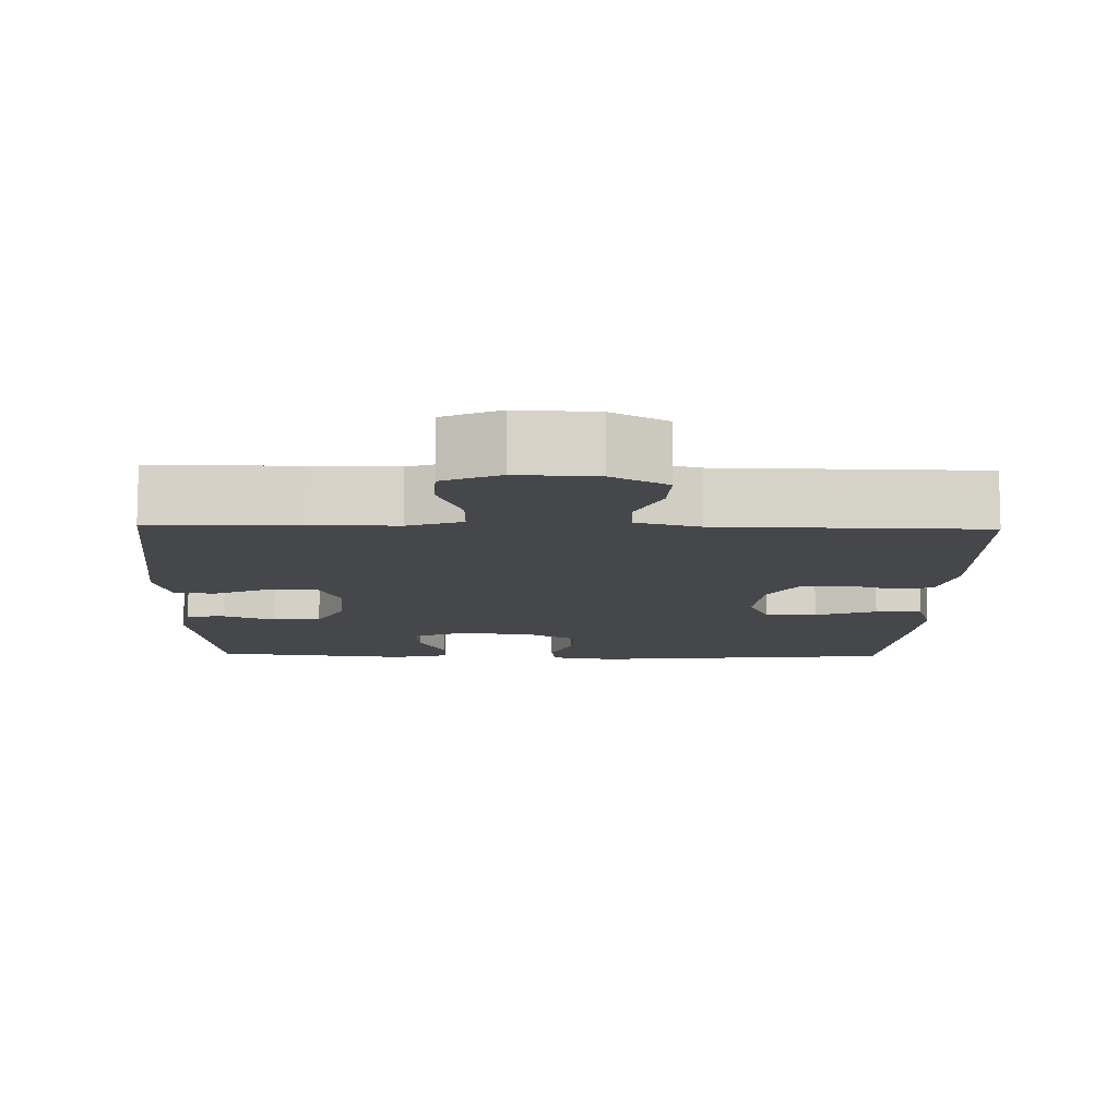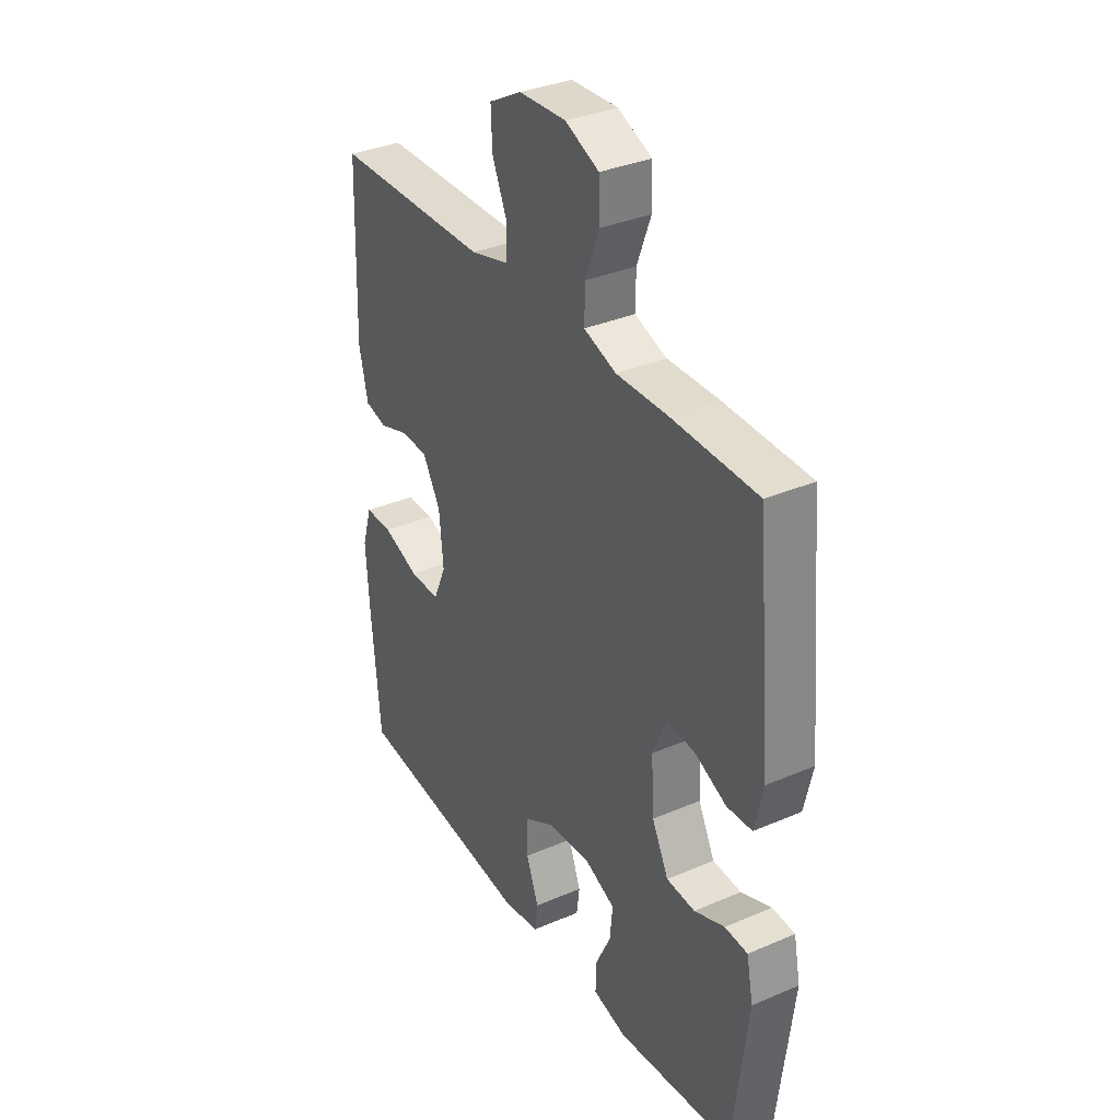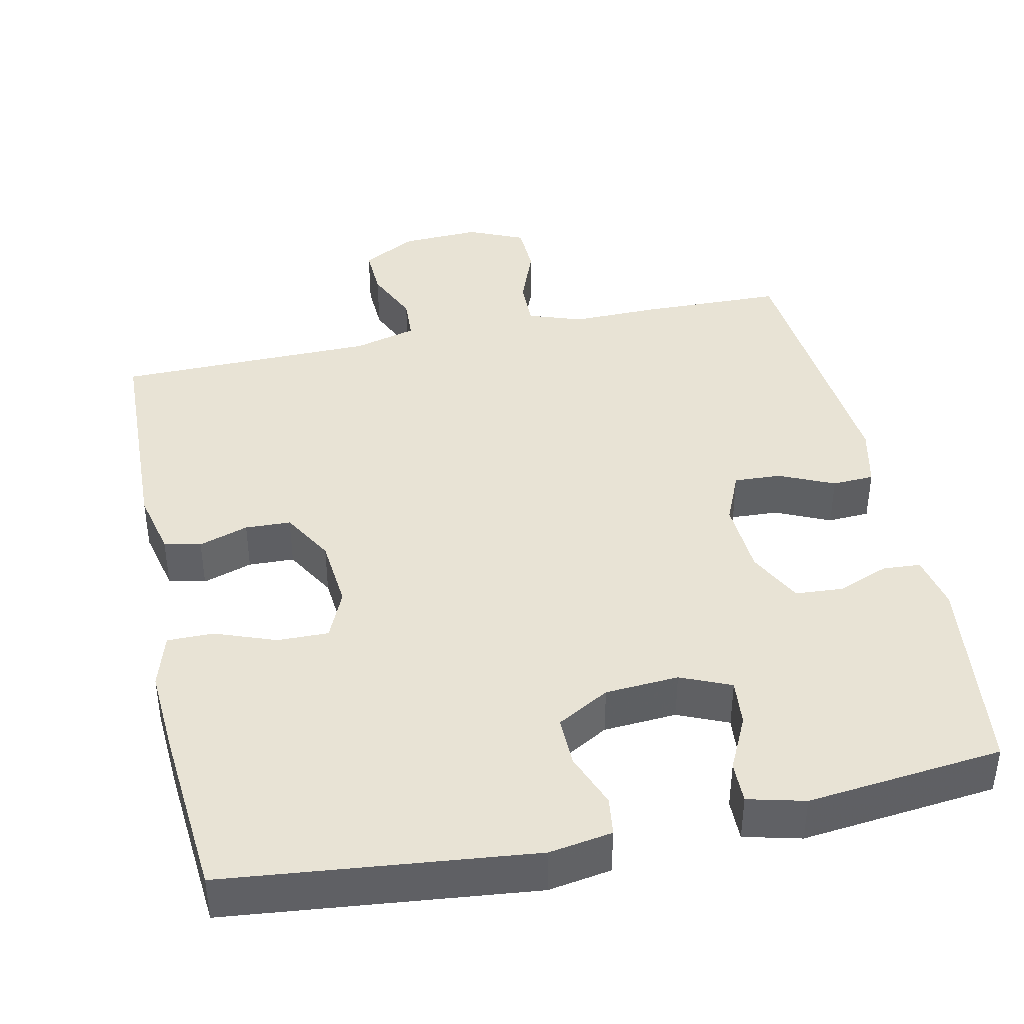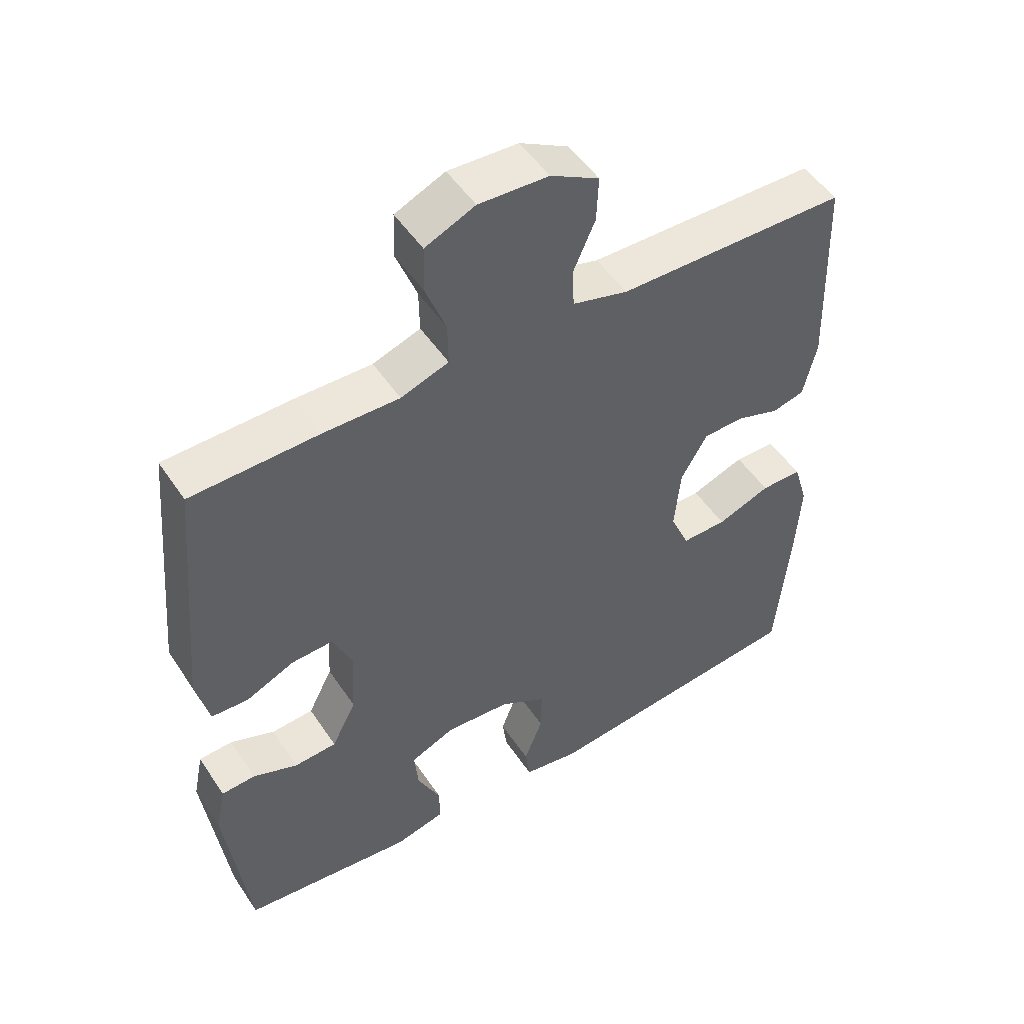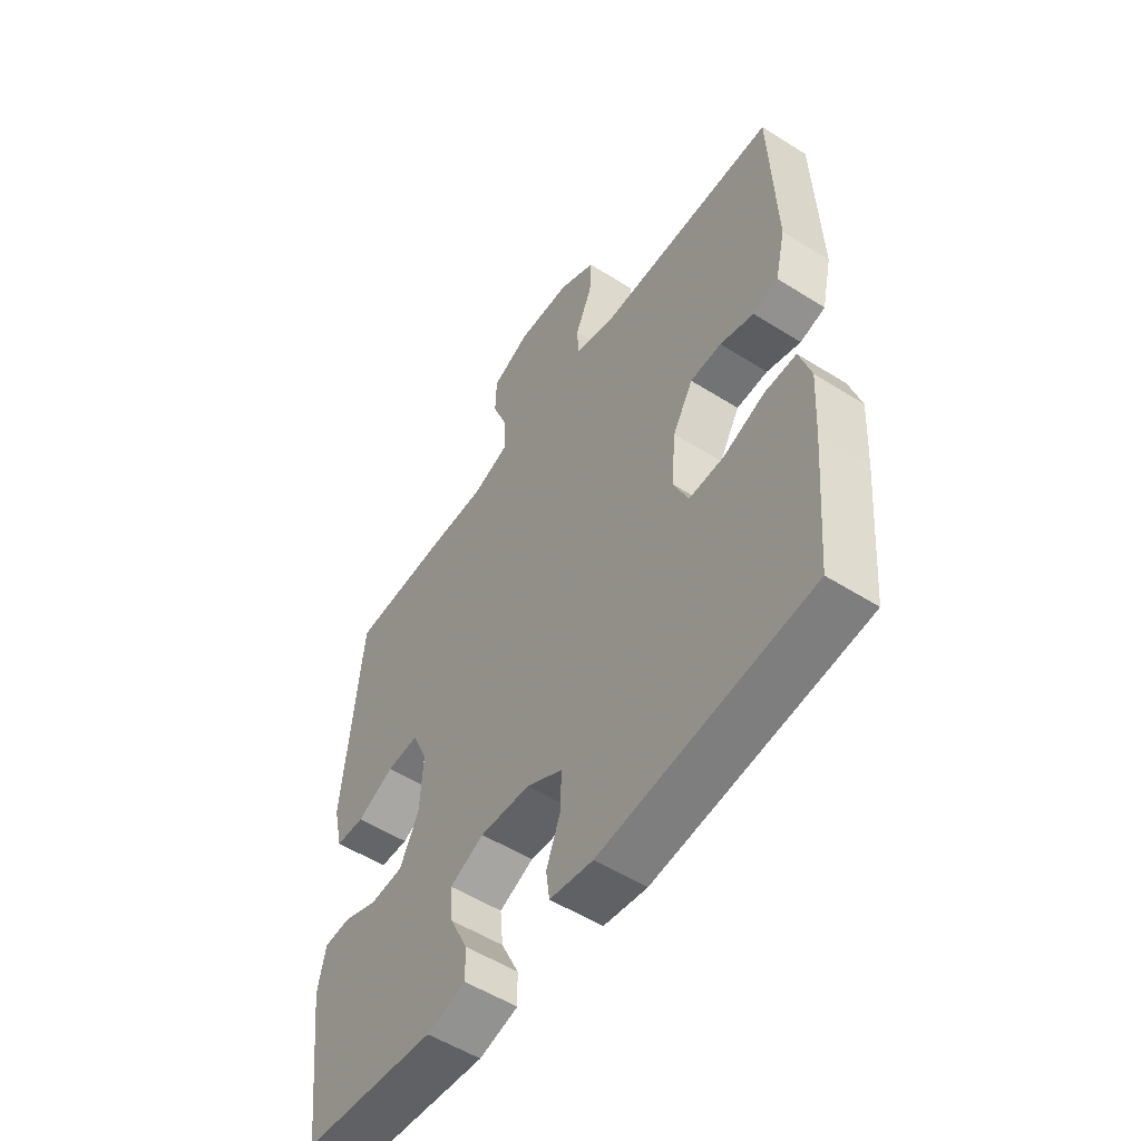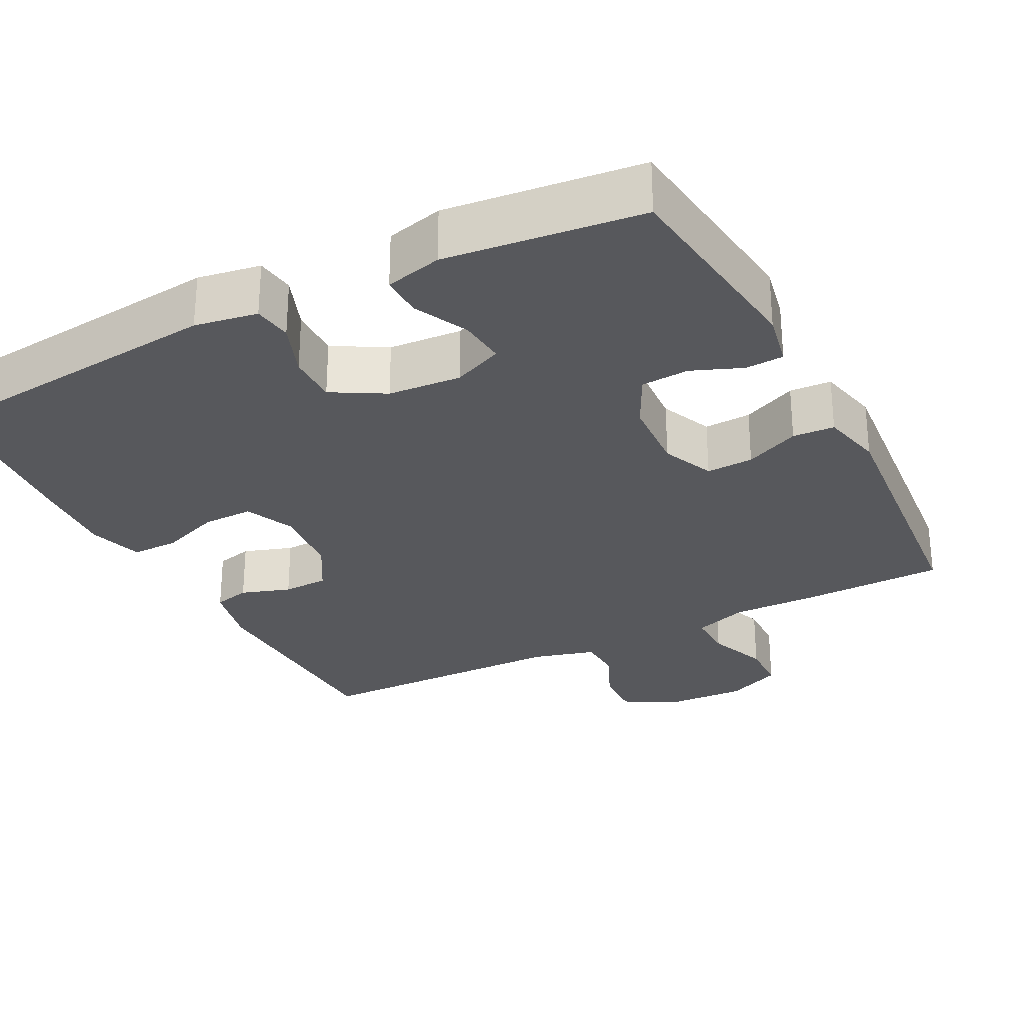
<metadata>
{"format":"obj","ext":"obj","renderer":"f3d","projection":"perspective","resolution":1024,"background":"white","views":[{"elev":-10.7,"azim":-1.5,"up":"+Y"},{"elev":34.3,"azim":-120.1,"up":"+Z"},{"elev":41.0,"azim":168.0,"up":"+Y"},{"elev":50.5,"azim":-32.6,"up":"+Z"},{"elev":-54.2,"azim":56.2,"up":"+Z"},{"elev":-28.4,"azim":-152.7,"up":"+Y"}]}
</metadata>
<code>
v -0.5 0.07 -0.5
v -0.534 0.07 -0.222
v -0.519 0.07 -0.148
v -0.468 0.07 -0.145
v -0.4 0.07 -0.172
v -0.336 0.07 -0.168
v -0.299 0.07 -0.095
v -0.293 0.07 0.007
v -0.323 0.07 0.077
v -0.386 0.07 0.074
v -0.459 0.07 0.041
v -0.515 0.07 0.044
v -0.534 0.07 0.127
v -0.5 0.07 0.5
v -0.307 0.07 0.504
v -0.193 0.07 0.502
v -0.121 0.07 0.527
v -0.122 0.07 0.591
v -0.153 0.07 0.672
v -0.151 0.07 0.741
v -0.076 0.07 0.774
v 0.029 0.07 0.769
v 0.102 0.07 0.729
v 0.099 0.07 0.661
v 0.066 0.07 0.586
v 0.069 0.07 0.528
v 0.153 0.07 0.505
v 0.5 0.07 0.5
v 0.51 0.07 0.198
v 0.49 0.07 0.111
v 0.441 0.07 0.099
v 0.375 0.07 0.121
v 0.314 0.07 0.119
v 0.274 0.07 0.05
v 0.265 0.07 -0.047
v 0.294 0.07 -0.113
v 0.362 0.07 -0.112
v 0.443 0.07 -0.082
v 0.505 0.07 -0.082
v 0.527 0.07 -0.155
v 0.52 0.07 -0.269
v 0.5 0.07 -0.5
v 0.092 0.07 -0.543
v 0.008 0.07 -0.529
v 0.001 0.07 -0.477
v 0.029 0.07 -0.404
v 0.03 0.07 -0.336
v -0.04 0.07 -0.296
v -0.138 0.07 -0.289
v -0.205 0.07 -0.318
v -0.199 0.07 -0.381
v -0.164 0.07 -0.454
v -0.163 0.07 -0.51
v -0.239 0.07 -0.529
v -0.5 0 -0.5
v -0.534 0 -0.222
v -0.519 0 -0.148
v -0.468 0 -0.145
v -0.4 0 -0.172
v -0.336 0 -0.168
v -0.299 0 -0.095
v -0.293 0 0.007
v -0.323 0 0.077
v -0.386 0 0.074
v -0.459 0 0.041
v -0.515 0 0.044
v -0.534 0 0.127
v -0.5 0 0.5
v -0.307 0 0.504
v -0.193 0 0.502
v -0.121 0 0.527
v -0.122 0 0.591
v -0.153 0 0.672
v -0.151 0 0.741
v -0.076 0 0.774
v 0.029 0 0.769
v 0.102 0 0.729
v 0.099 0 0.661
v 0.066 0 0.586
v 0.069 0 0.528
v 0.153 0 0.505
v 0.5 0 0.5
v 0.51 0 0.198
v 0.49 0 0.111
v 0.441 0 0.099
v 0.375 0 0.121
v 0.314 0 0.119
v 0.274 0 0.05
v 0.265 0 -0.047
v 0.294 0 -0.113
v 0.362 0 -0.112
v 0.443 0 -0.082
v 0.505 0 -0.082
v 0.527 0 -0.155
v 0.52 0 -0.269
v 0.5 0 -0.5
v 0.092 0 -0.543
v 0.008 0 -0.529
v 0.001 0 -0.477
v 0.029 0 -0.404
v 0.03 0 -0.336
v -0.04 0 -0.296
v -0.138 0 -0.289
v -0.205 0 -0.318
v -0.199 0 -0.381
v -0.164 0 -0.454
v -0.163 0 -0.51
v -0.239 0 -0.529
f 3 4 5
f 2 3 5
f 1 2 5
f 54 1 5
f 53 54 5
f 52 53 5
f 51 52 5
f 50 51 5 6
f 49 50 6 7
f 48 49 7 8
f 47 48 8 9
f 44 45 46
f 43 44 46
f 42 43 46
f 41 42 46
f 40 41 46
f 39 40 46
f 38 39 46
f 37 38 46
f 36 37 46 47
f 35 36 47 9
f 30 31 32
f 29 30 32
f 28 29 32
f 27 28 32
f 26 27 32 33
f 23 24 25
f 22 23 25
f 21 22 25
f 20 21 25
f 19 20 25
f 18 19 25
f 17 18 25 26
f 26 33 34
f 17 26 34
f 16 17 34
f 14 15 16
f 13 14 16
f 12 13 16
f 11 12 16
f 10 11 16
f 16 34 35 9
f 9 10 16
f 59 58 57
f 59 57 56
f 59 56 55
f 59 55 108
f 59 108 107
f 59 107 106
f 59 106 105
f 60 59 105 104
f 61 60 104 103
f 62 61 103 102
f 63 62 102 101
f 100 99 98
f 100 98 97
f 100 97 96
f 100 96 95
f 100 95 94
f 100 94 93
f 100 93 92
f 100 92 91
f 101 100 91 90
f 63 101 90 89
f 86 85 84
f 86 84 83
f 86 83 82
f 86 82 81
f 87 86 81 80
f 79 78 77
f 79 77 76
f 79 76 75
f 79 75 74
f 79 74 73
f 79 73 72
f 80 79 72 71
f 88 87 80
f 88 80 71
f 88 71 70
f 70 69 68
f 70 68 67
f 70 67 66
f 70 66 65
f 70 65 64
f 63 89 88 70
f 70 64 63
f 1 55 56 2
f 2 56 57 3
f 3 57 58 4
f 4 58 59 5
f 5 59 60 6
f 6 60 61 7
f 7 61 62 8
f 8 62 63 9
f 9 63 64 10
f 10 64 65 11
f 11 65 66 12
f 12 66 67 13
f 13 67 68 14
f 14 68 69 15
f 15 69 70 16
f 16 70 71 17
f 17 71 72 18
f 18 72 73 19
f 19 73 74 20
f 20 74 75 21
f 21 75 76 22
f 22 76 77 23
f 23 77 78 24
f 24 78 79 25
f 25 79 80 26
f 26 80 81 27
f 27 81 82 28
f 28 82 83 29
f 29 83 84 30
f 30 84 85 31
f 31 85 86 32
f 32 86 87 33
f 33 87 88 34
f 34 88 89 35
f 35 89 90 36
f 36 90 91 37
f 37 91 92 38
f 38 92 93 39
f 39 93 94 40
f 40 94 95 41
f 41 95 96 42
f 42 96 97 43
f 43 97 98 44
f 44 98 99 45
f 45 99 100 46
f 46 100 101 47
f 47 101 102 48
f 48 102 103 49
f 49 103 104 50
f 50 104 105 51
f 51 105 106 52
f 52 106 107 53
f 53 107 108 54
f 54 108 55 1

</code>
